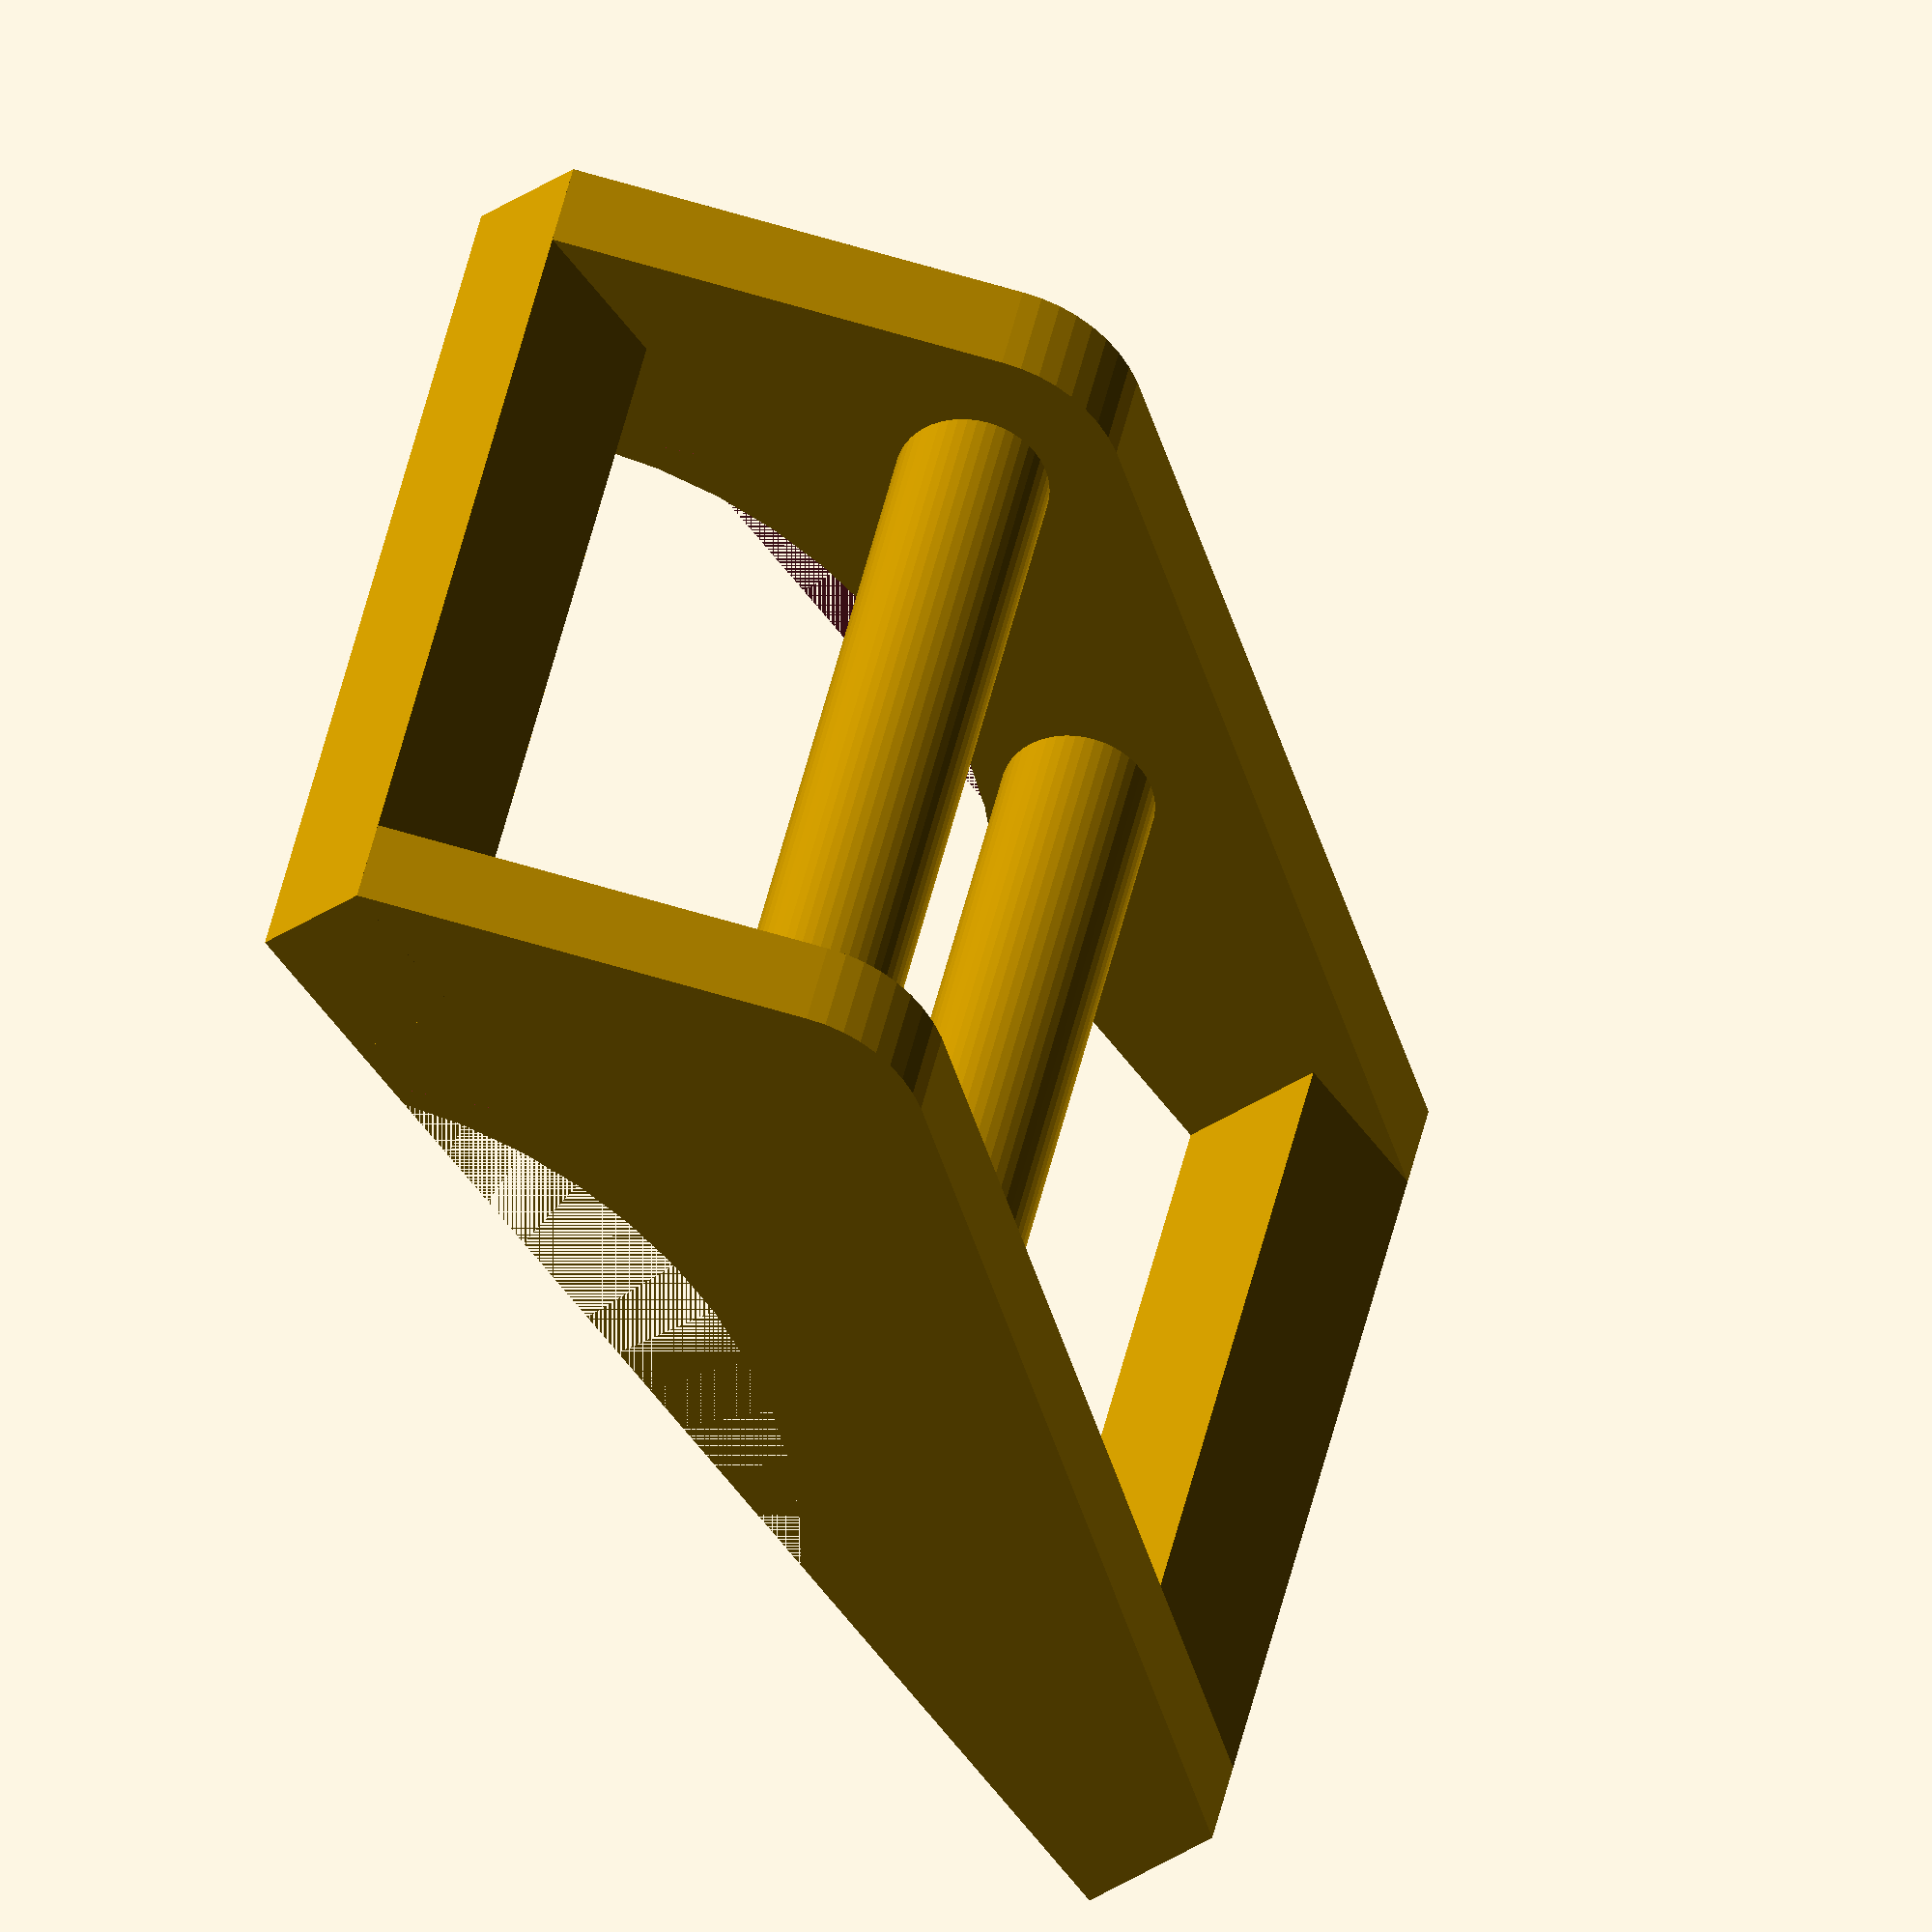
<openscad>
/*lock buckle is the same as the lock buckle you will find in bags laces
this element could be used in the tourniquet to tighten the strap for the first time before the final tightening by the windlass
will allow you pull the strap but will not go back whwn you let it

*/
rad=2;//cylinders radiuses
strap_w=25;//width of the strap in mm
wall_t=3;//thickness of the side walls in mm
$fn=50;
length=20;//buckle length
angle=-45;//positioning the cylinders
rear=4;//rear end bar thickness

/////////////////////////////////////
///////////////////////////////////////

rotate([0,angle,0])translate([length/2+wall_t,0,-rad])rotate([-90,0,0])cylinder(r=rad,h=strap_w+2*wall_t);//first cylinder to roll the strap"active"
translate([length,0,2*rad])rotate([-90,0,0])cylinder(r=rad,h=strap_w+2*wall_t);//second cylinder it sew the other end of the strap

    translate([1.5*length,0,0])cube([rear,strap_w+2*wall_t,rear]);//rear end of the bckle to hold the static strap end
difference(){//building the side walls
hull(){//objects hulled together to make the shape of the wall
rotate([0,angle,0])translate([length/2+wall_t,0,-rad])rotate([-90,0,0])cylinder(r=2*rad,h=wall_t);

translate([length,0,2*rad])rotate([-90,0,0])cylinder(r=2*rad,h=wall_t);

translate([-1,0,0])cube(wall_t);
    translate([1.5*length,0,0])cube([rear,wall_t,rear]);
}
translate([length/1.5,0,-length/1.5+wall_t])rotate([-90,0,0])cylinder(r=length/1.5,h=wall_t+.1);
//the curcular cun in the bottom of the walls
}


translate([0,strap_w+2*wall_t,0])//building the other wall "same but mirrored
mirror([0,1,0])
difference(){
hull(){
rotate([0,angle,0])translate([length/2+wall_t,0,-rad])rotate([-90,0,0])cylinder(r=2*rad,h=wall_t);

translate([length,0,2*rad])rotate([-90,0,0])cylinder(r=2*rad,h=wall_t);



translate([-1,0,0])cube(wall_t);
    translate([1.5*length,0,0])cube([rear,wall_t,rear]);
}
translate([length/1.5,0,-length/1.5+wall_t])rotate([-90,0,0])cylinder(r=length/1.5,h=wall_t+.1);
}

//bar
difference(){//the front end of the buckle with angled cut to go with the strap
translate([-1,0,0])cube([wall_t+1,strap_w+2*wall_t,wall_t]);
    rotate([0,angle,0])translate([0,0,-wall_t])cube([2*wall_t,strap_w+2*wall_t,wall_t]);
}

</openscad>
<views>
elev=39.7 azim=16.5 roll=308.7 proj=o view=wireframe
</views>
